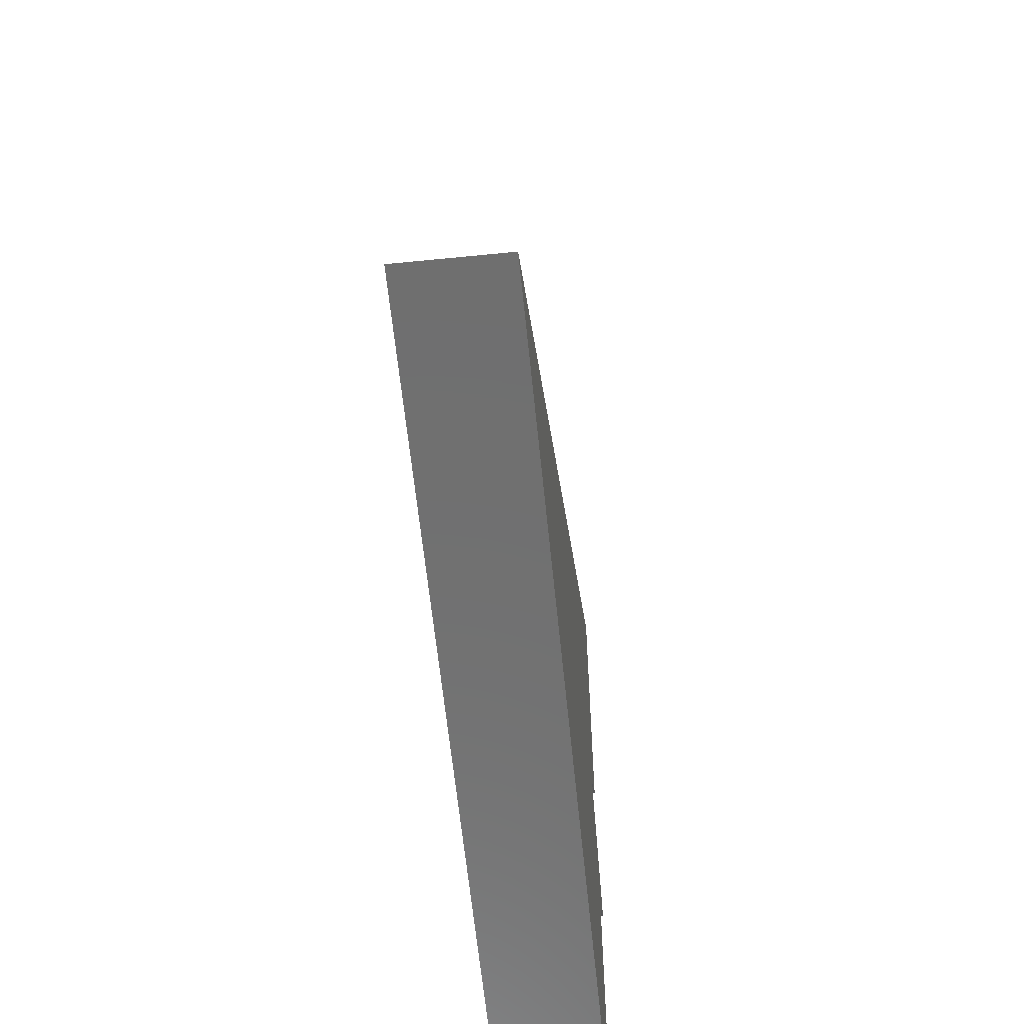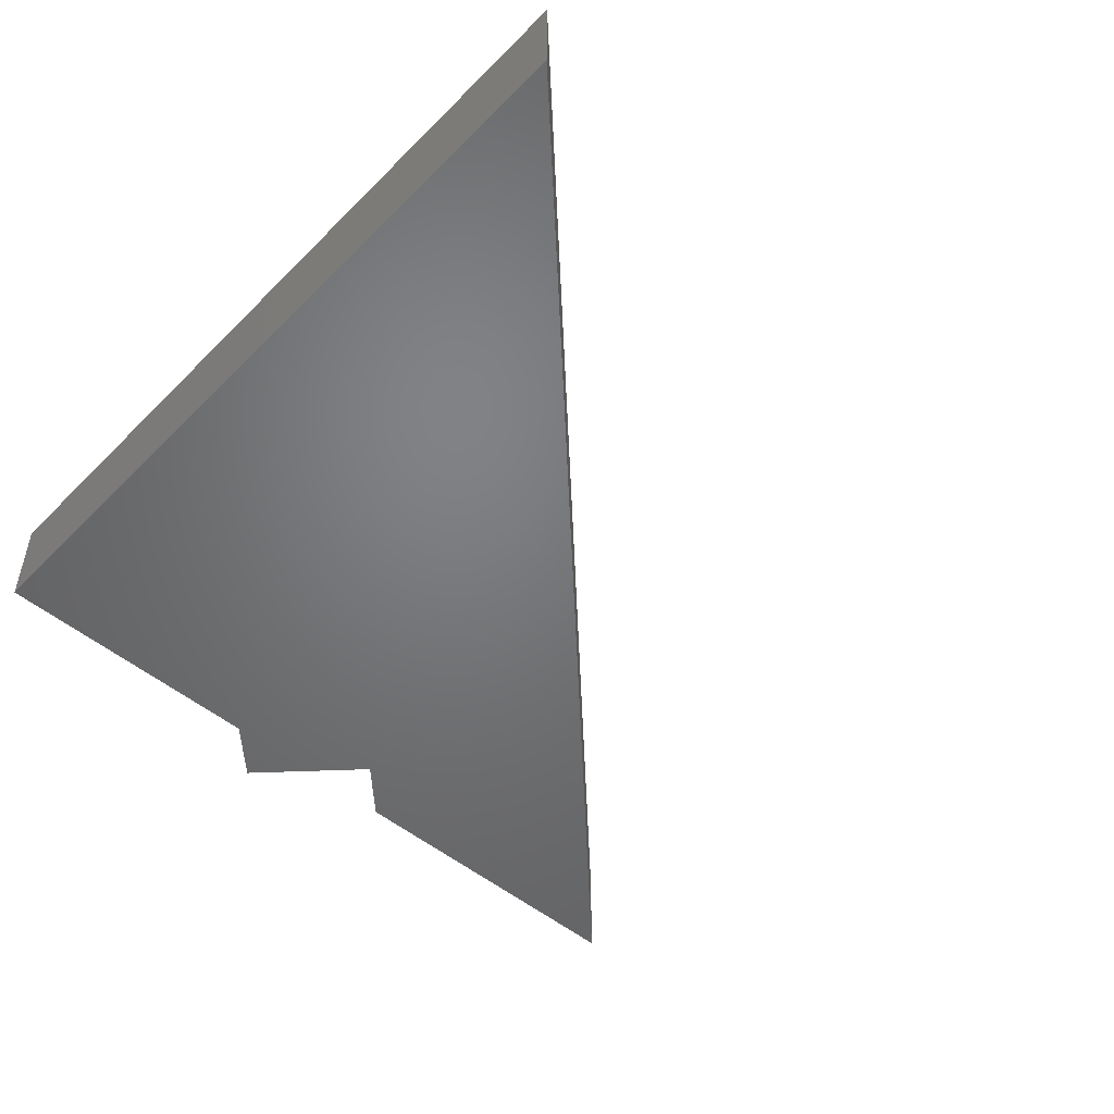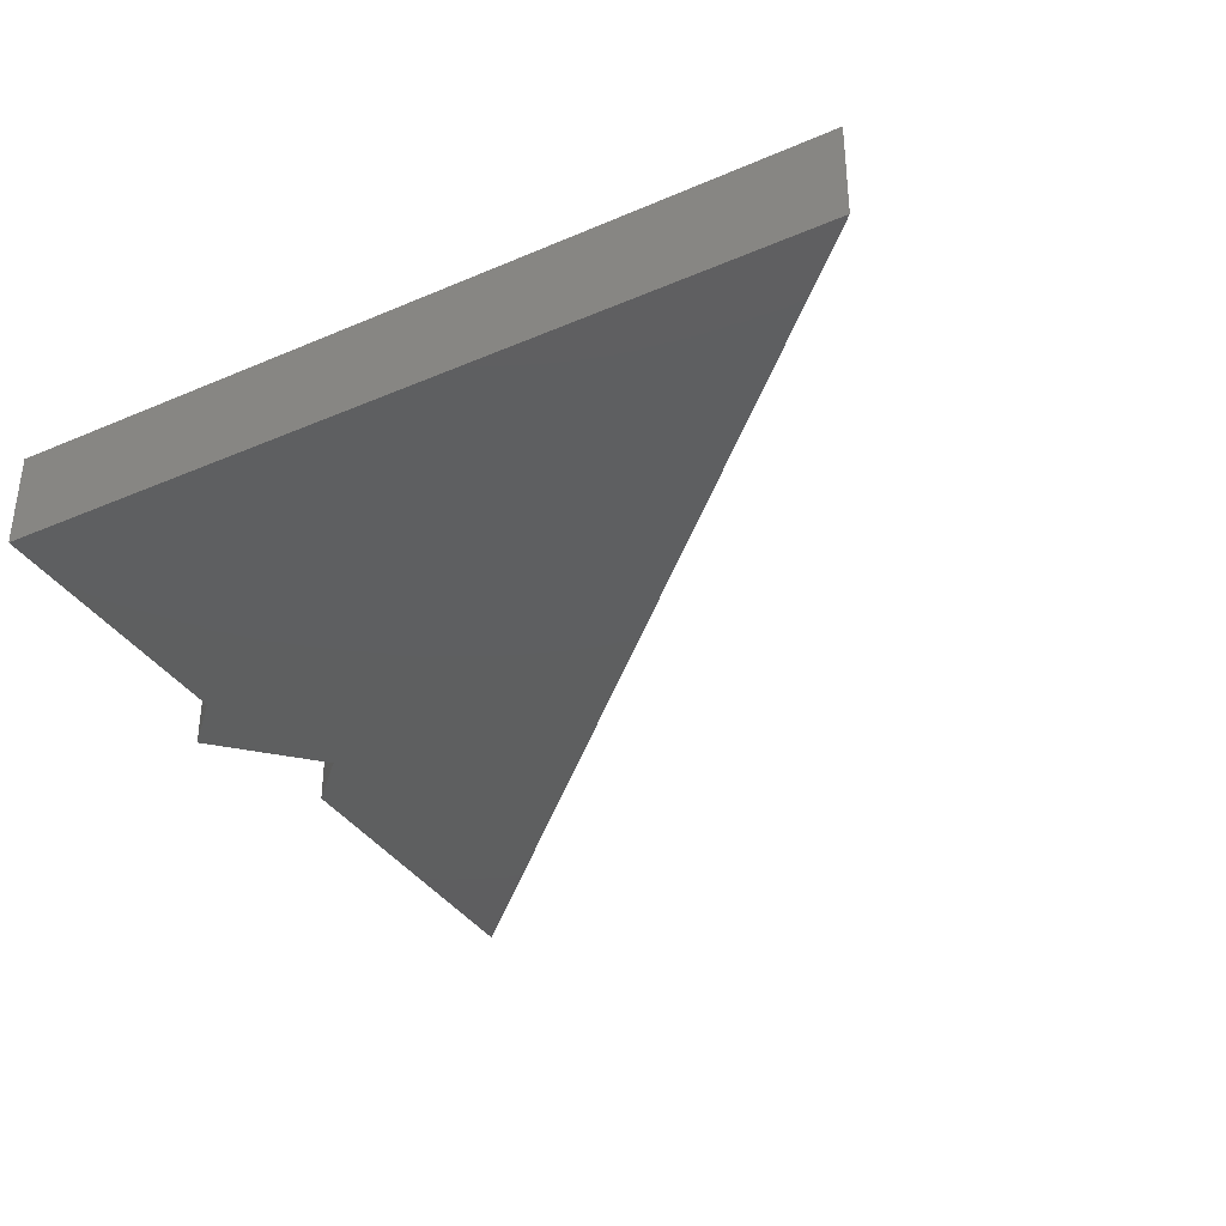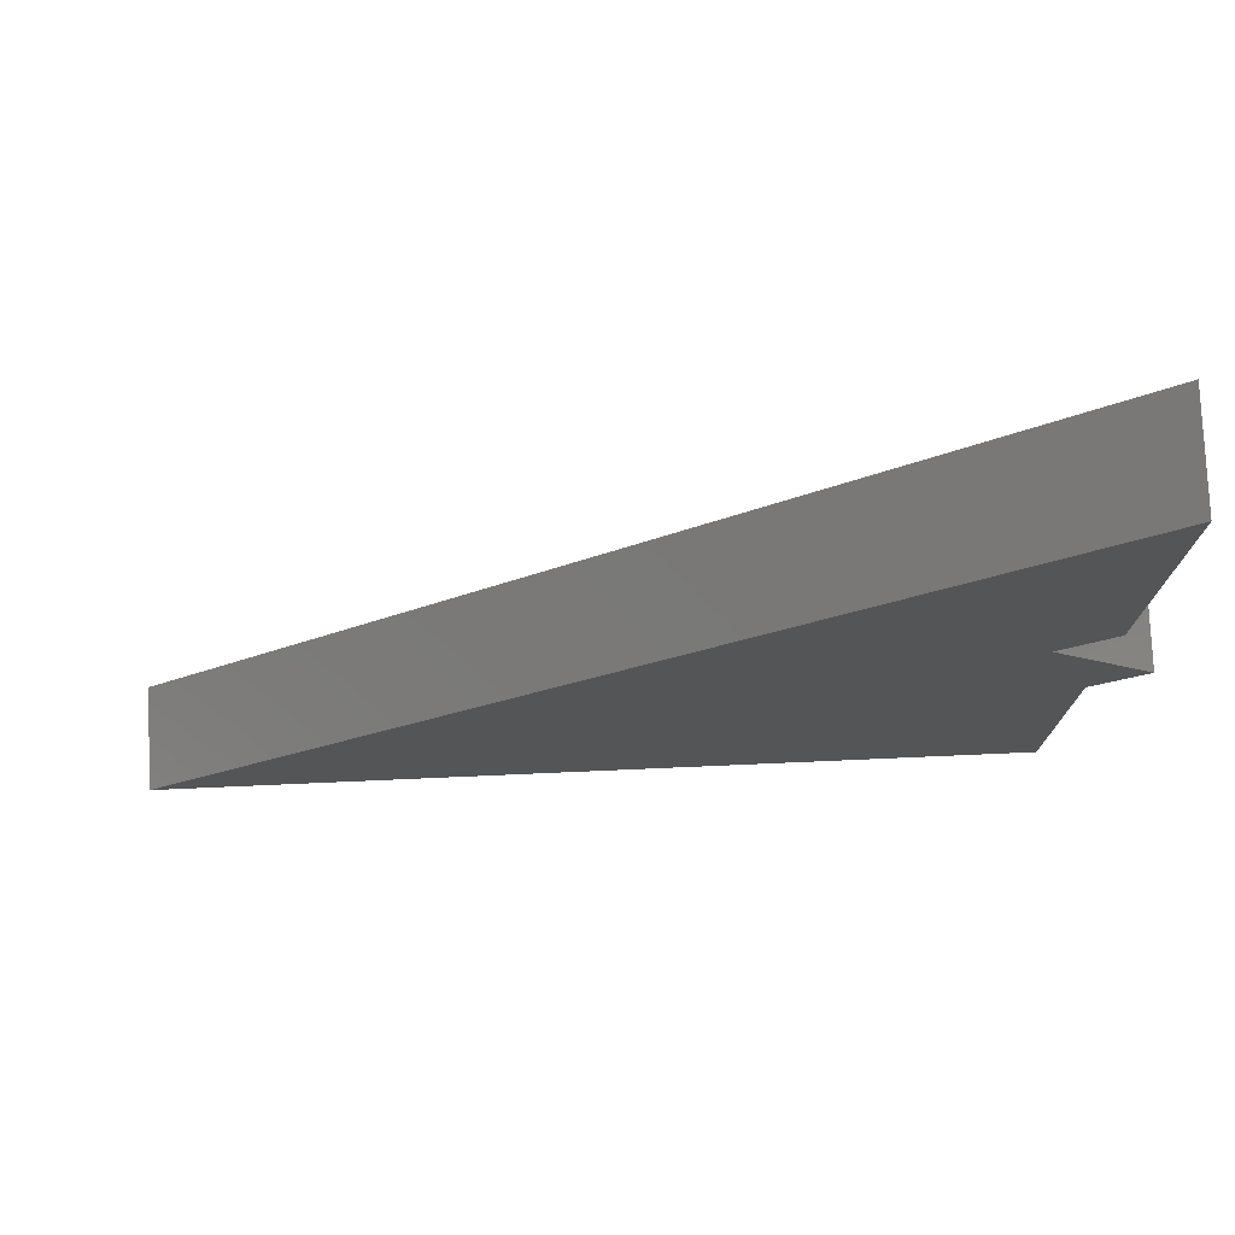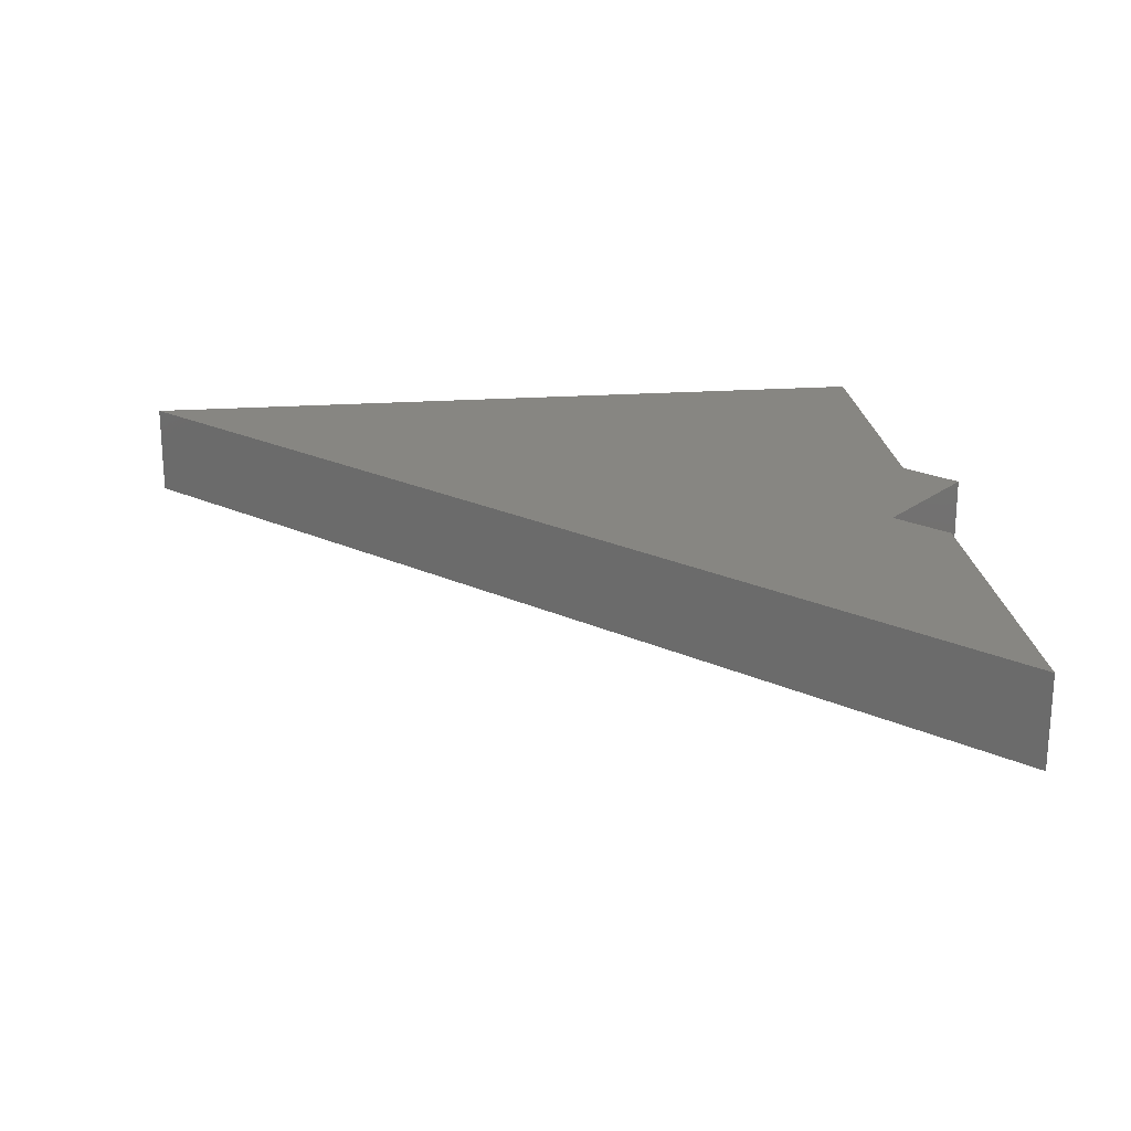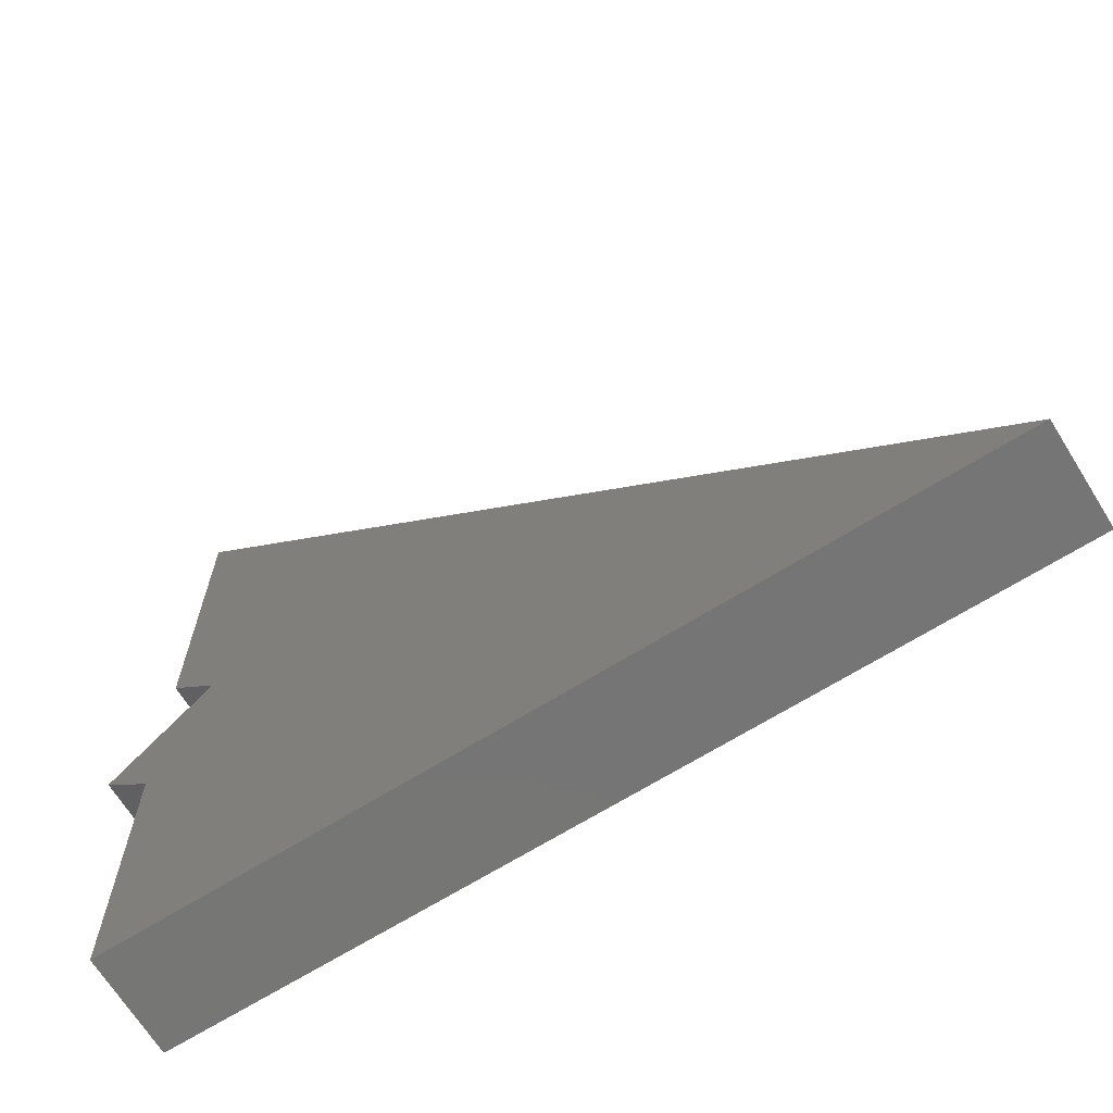
<metadata>
{"format":"stl","ext":"stl","renderer":"f3d","projection":"perspective","resolution":1024,"background":"white","views":[{"elev":-61.4,"azim":95.8,"up":"+Y"},{"elev":-50.3,"azim":47.5,"up":"+Z"},{"elev":-36.7,"azim":29.2,"up":"+Z"},{"elev":76.8,"azim":177.5,"up":"+Y"},{"elev":22.5,"azim":173.5,"up":"+Z"},{"elev":-67.8,"azim":31.9,"up":"+Y"}]}
</metadata>
<code>
# stl→obj: 14 verts, 24 faces
v 180 60 0
v 349 0 0
v 180 0 0
v 190 90 0
v 170 70 0
v 180 169 0
v 180 100 0
v 349 0 20
v 180 169 20
v 180 0 20
v 190 90 20
v 170 70 20
v 180 60 20
v 180 100 20
f 1 2 3
f 2 1 4
f 4 1 5
f 6 4 7
f 4 6 2
f 8 6 9
f 6 8 2
f 3 8 10
f 8 3 2
f 11 12 13
f 9 11 8
f 11 9 14
f 13 8 11
f 8 13 10
f 7 9 6
f 9 7 14
f 4 14 7
f 14 4 11
f 5 11 4
f 11 5 12
f 1 12 5
f 12 1 13
f 3 13 1
f 13 3 10

</code>
